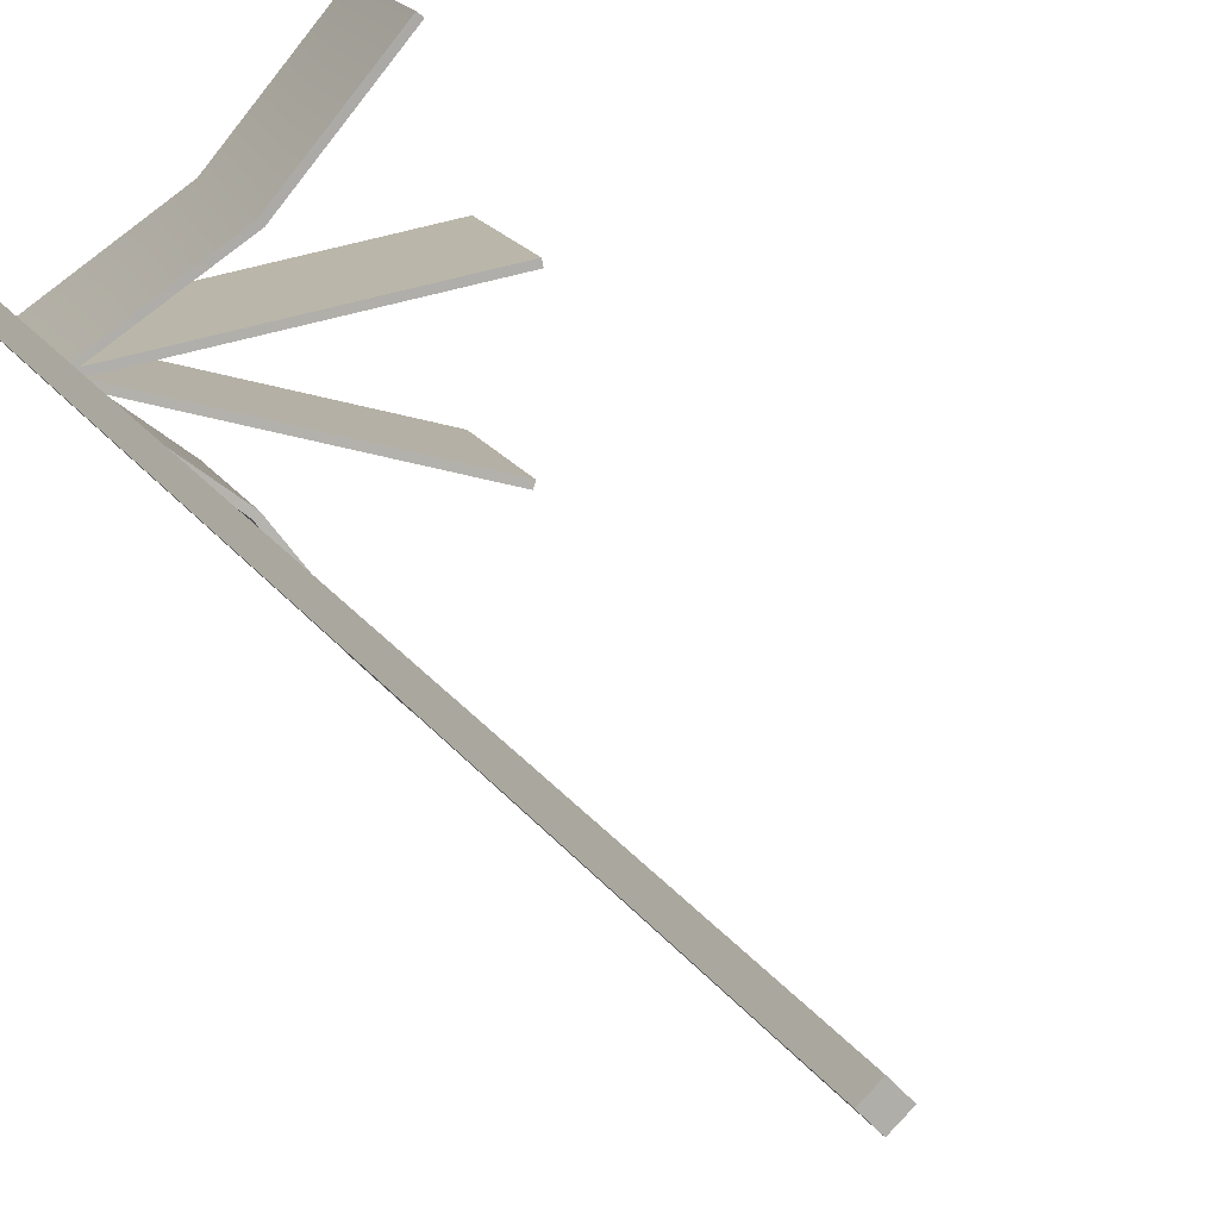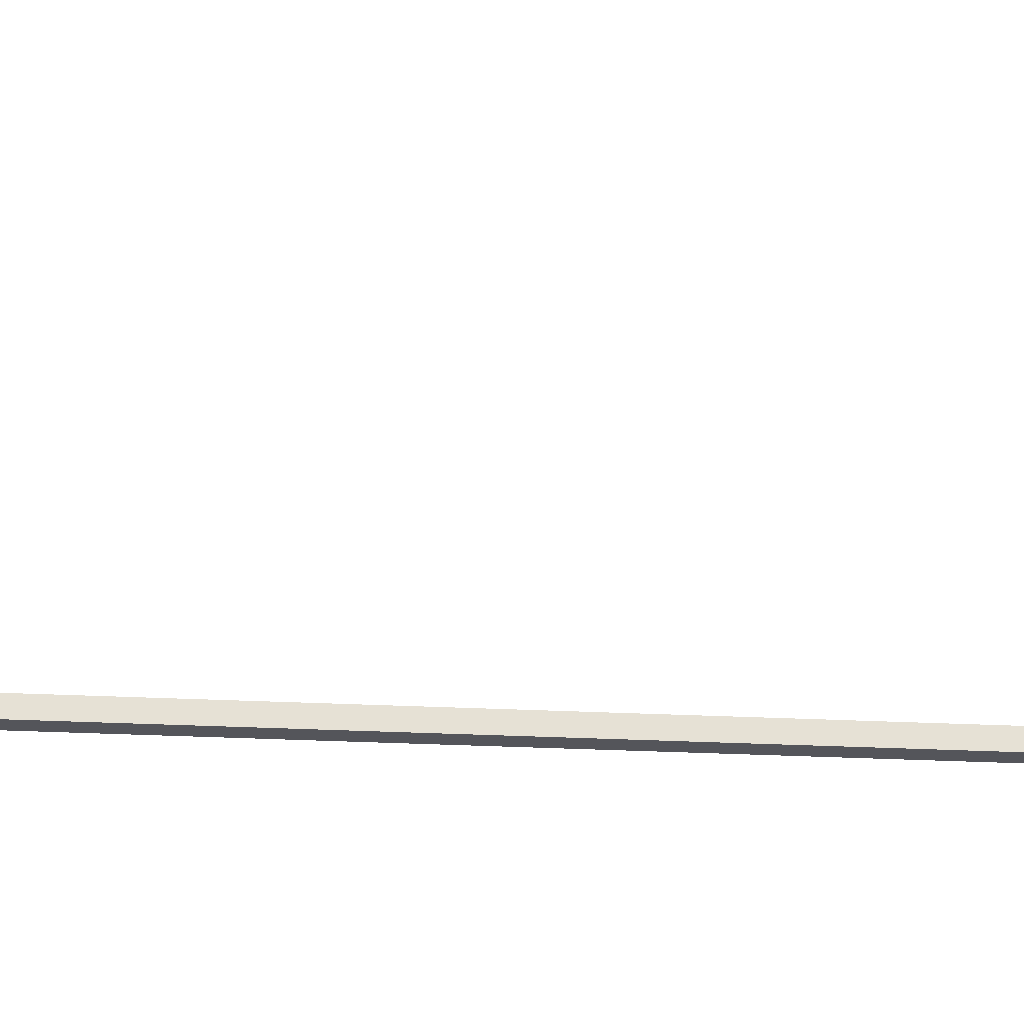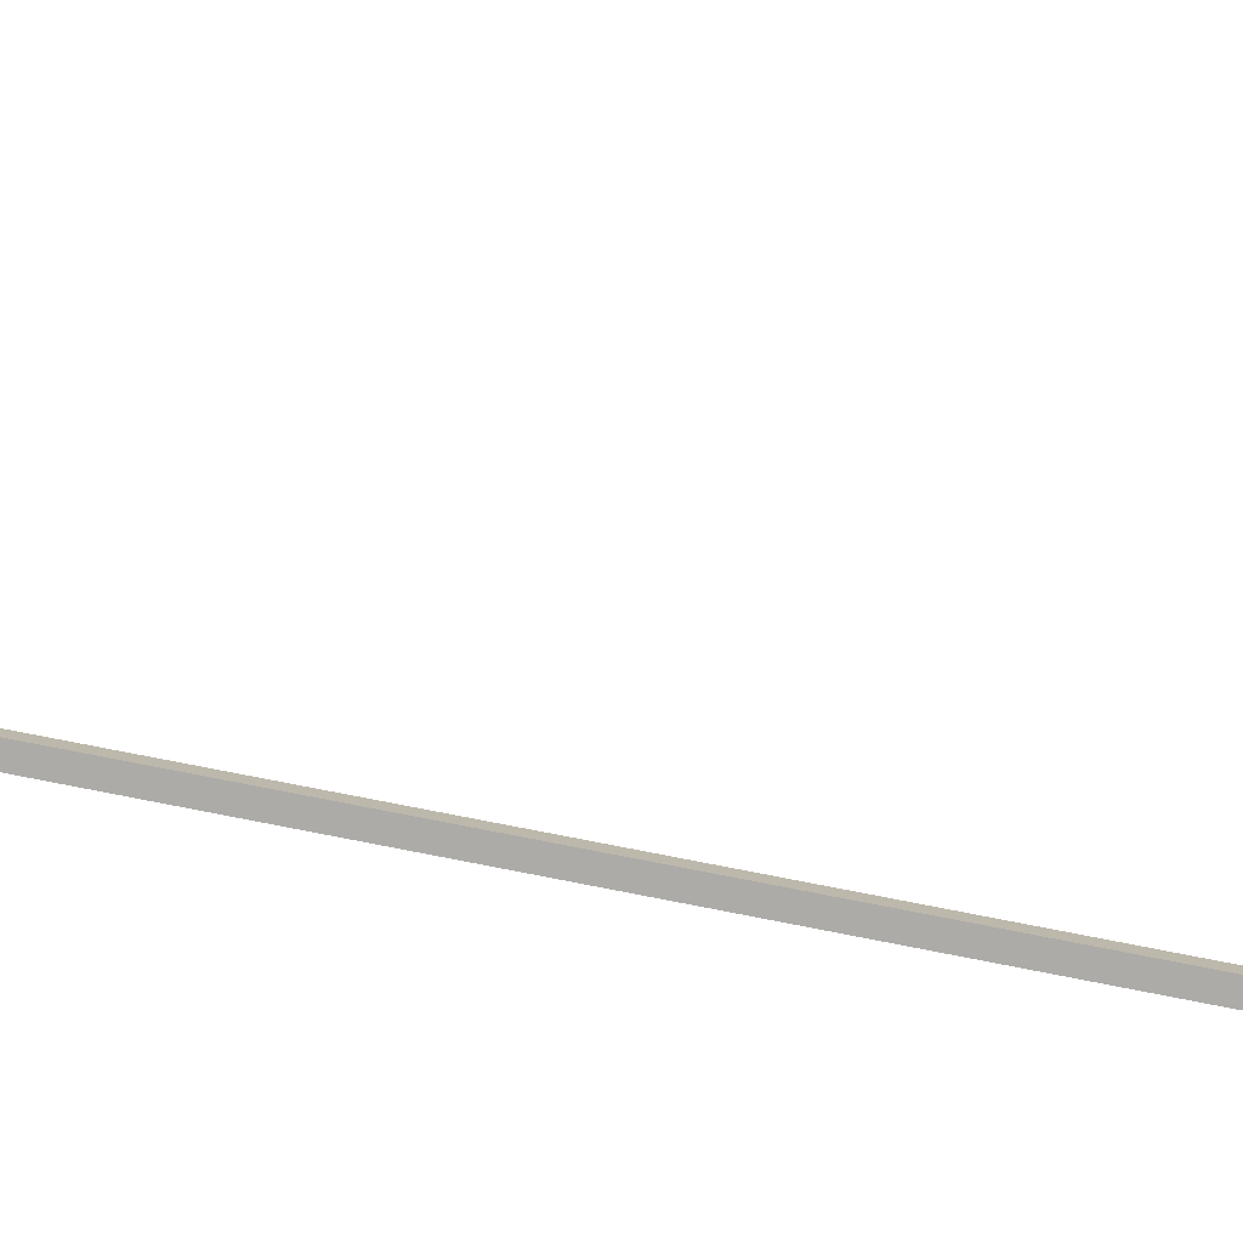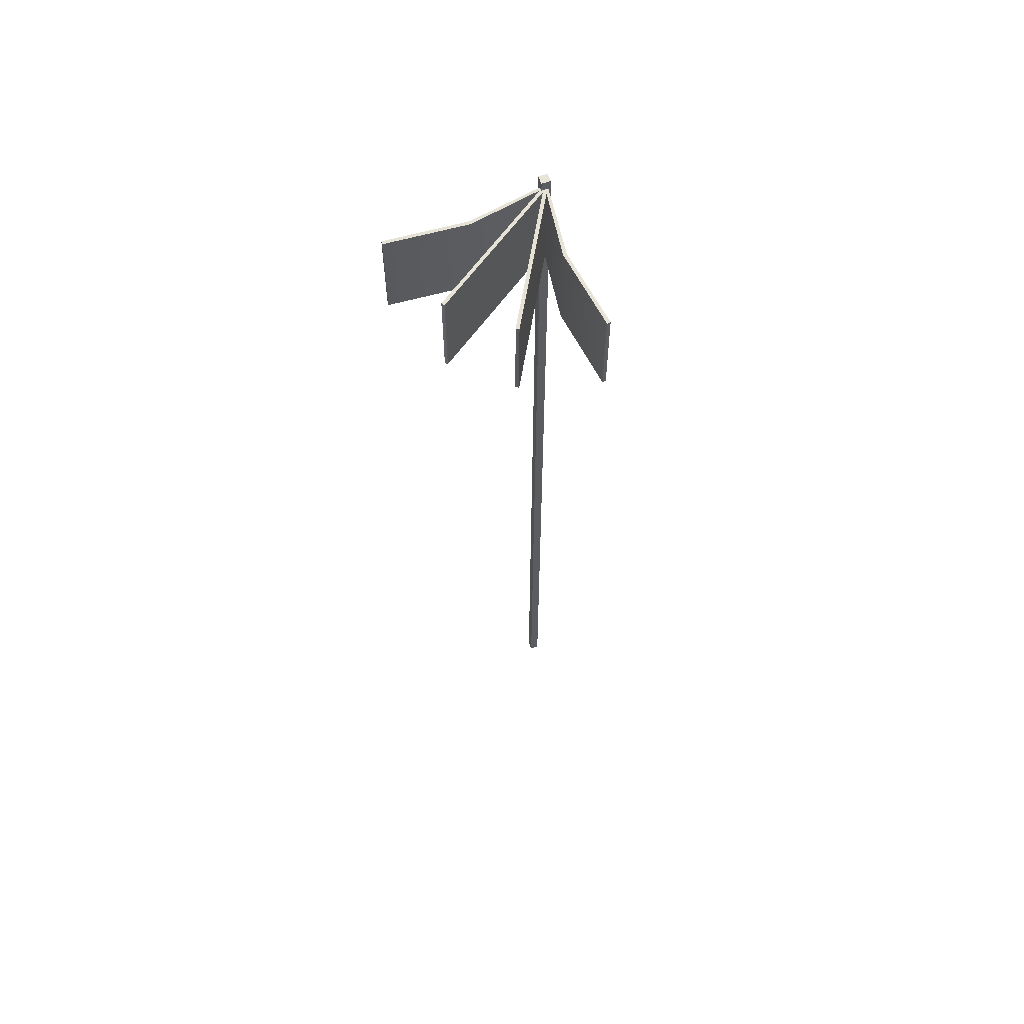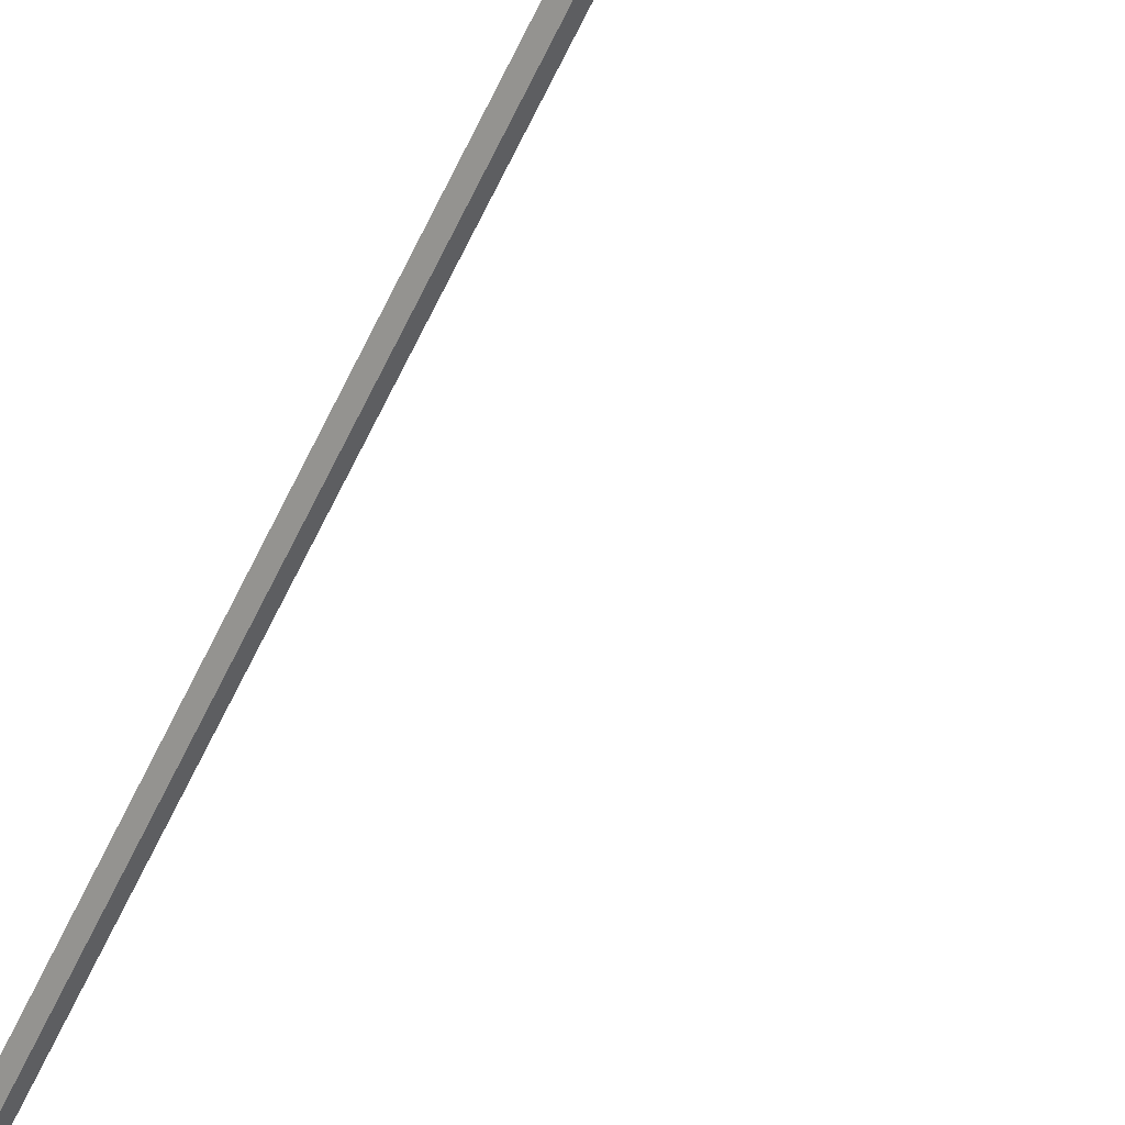
<metadata>
{"format":"obj","ext":"obj","renderer":"f3d","projection":"perspective","resolution":1024,"background":"white","views":[{"elev":11.7,"azim":-14.9,"up":"+Z"},{"elev":-69.8,"azim":88.0,"up":"+Z"},{"elev":57.0,"azim":-77.4,"up":"+Z"},{"elev":60.2,"azim":114.4,"up":"+Y"},{"elev":-58.8,"azim":-24.8,"up":"+Z"}]}
</metadata>
<code>
o Plane.001_Plane
v 0 7.2 0.1414
v -0.1414 -14.37 -0
v 0 -14.37 0.1414
v -0.1414 7.2 2e-06
v 0 -14.37 -0.1414
v 0 7.2 -0.1414
v 0.1414 -14.37 -0
v 0.1414 7.2 2e-06
v 0 5 1e-06
v 1.382 6.9 -1.018
v 0 7 1e-06
v 1.382 6.9 1.018
v 0 5 2e-06
v 3.321 6.8 -0.871
v 0 7 2e-06
v 3.364 6.8 0.6862
v 0 5 2e-06
v 3.321 6.8 -0.871
v 0 7 2e-06
v 0 5 2e-06
v 3.364 6.8 0.6862
v 0 7 2e-06
v 2.484 6.8 -2.423
v 1.382 4.9 -1.018
v 2.484 4.8 -2.423
v 2.484 6.8 2.423
v 1.382 4.9 1.018
v 2.484 4.8 2.423
v 3.321 4.8 -0.871
v 3.364 4.8 0.6862
v 3.321 4.8 -0.871
v 3.364 4.8 0.6862
v -0.002115 5 -0.07653
v -0.002115 7 -0.07653
v 3.301 6.8 -0.945
v 0 5 -0.07656
v 1.435 6.9 0.9624
v 1.436 4.9 0.9629
v 0.0153 5 -0.07501
v 0.0153 7 -0.07501
v 3.379 6.8 0.6112
v 1.329 6.9 -1.073
v 1.329 4.9 -1.072
v 2.544 6.8 2.376
v 2.424 6.8 -2.47
v -0.01942 5 -0.07405
v -0.01942 7 -0.07405
v 3.301 4.8 -0.945
v 3.379 4.8 0.6112
v 0 7 -0.07656
v 2.544 4.8 2.376
v 2.424 4.8 -2.47
f 1 2 3
f 4 5 2
f 6 7 5
f 8 3 7
f 5 3 2
f 4 8 6
f 9 10 11
f 9 12 11
f 13 14 15
f 13 16 15
f 17 18 19
f 20 21 22
f 1 4 2
f 4 6 5
f 6 8 7
f 8 1 3
f 5 7 3
f 4 1 8
f 23 24 25
f 26 27 28
f 13 29 14
f 13 30 16
f 17 31 18
f 20 32 21
f 33 34 35
f 36 37 38
f 39 40 41
f 33 34 41
f 36 42 43
f 44 38 37
f 45 43 42
f 46 47 35
f 33 35 48
f 33 41 49
f 46 35 48
f 39 41 49
f 20 49 32
f 18 47 19
f 14 34 15
f 40 20 22
f 36 24 9
f 49 16 30
f 43 25 24
f 41 22 21
f 10 50 11
f 23 42 10
f 27 51 28
f 49 21 32
f 51 26 28
f 33 29 13
f 48 18 31
f 37 11 12
f 44 12 26
f 13 49 30
f 47 17 19
f 46 31 17
f 48 14 29
f 41 15 16
f 52 23 25
f 9 38 27
f 9 24 10
f 9 27 12
f 23 10 24
f 26 12 27
f 36 50 37
f 36 50 42
f 44 51 38
f 45 52 43
f 20 39 49
f 18 35 47
f 14 35 34
f 40 39 20
f 36 43 24
f 49 41 16
f 43 52 25
f 41 40 22
f 10 42 50
f 23 45 42
f 27 38 51
f 49 41 21
f 51 44 26
f 33 48 29
f 48 35 18
f 37 50 11
f 44 37 12
f 13 33 49
f 47 46 17
f 46 48 31
f 48 35 14
f 41 34 15
f 52 45 23
f 9 36 38

</code>
